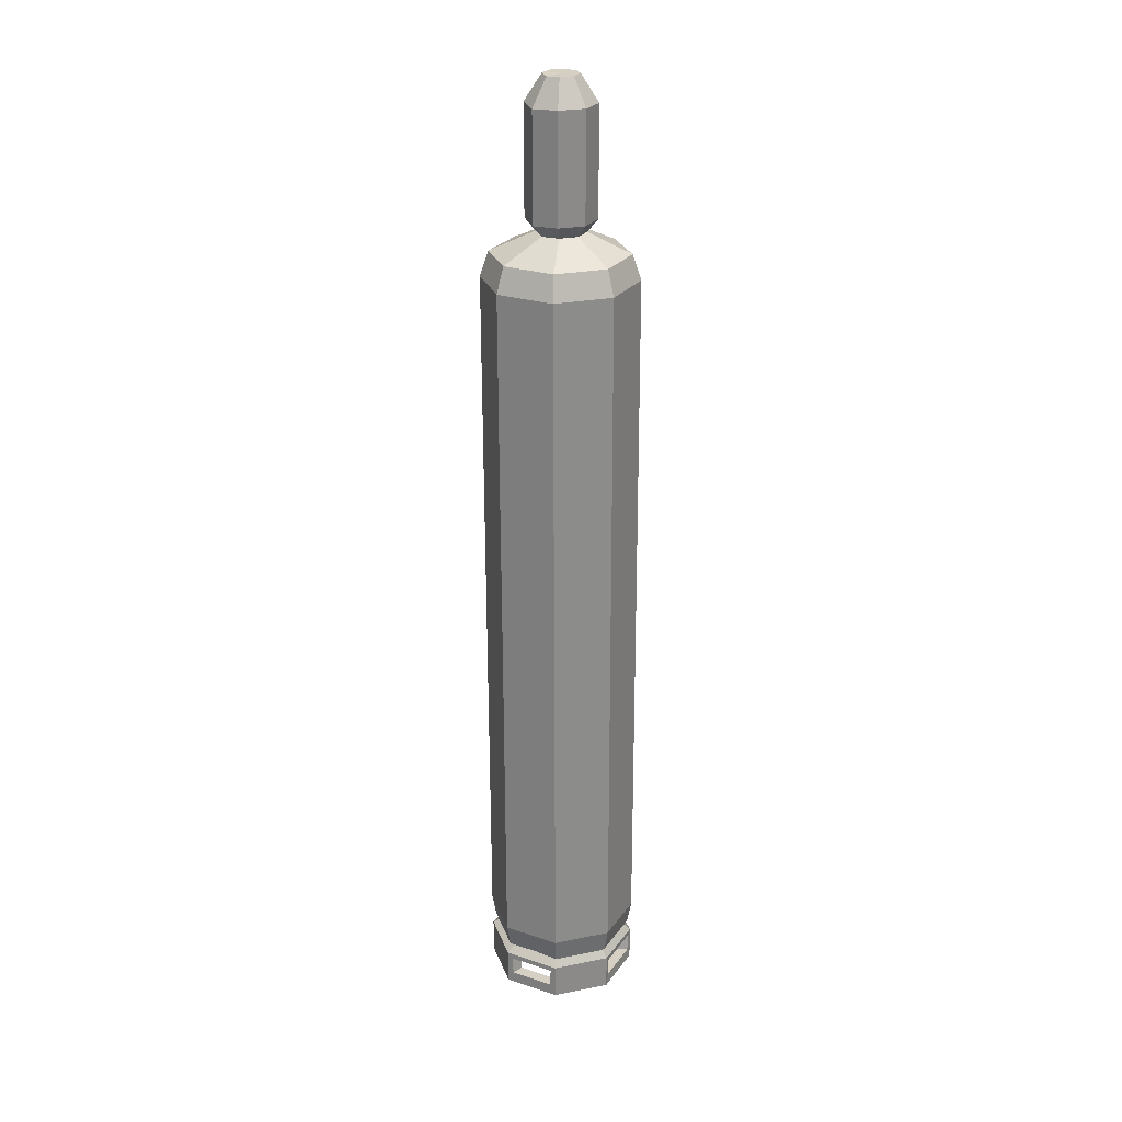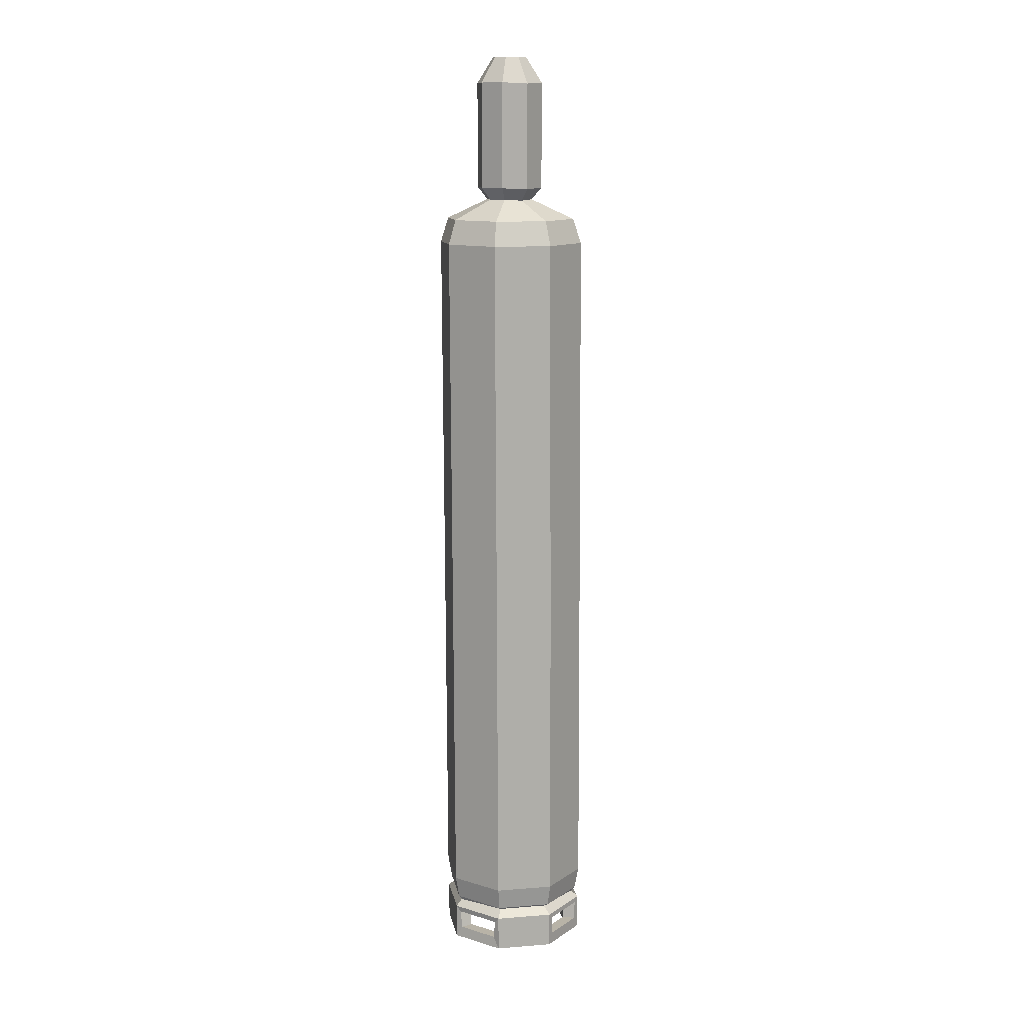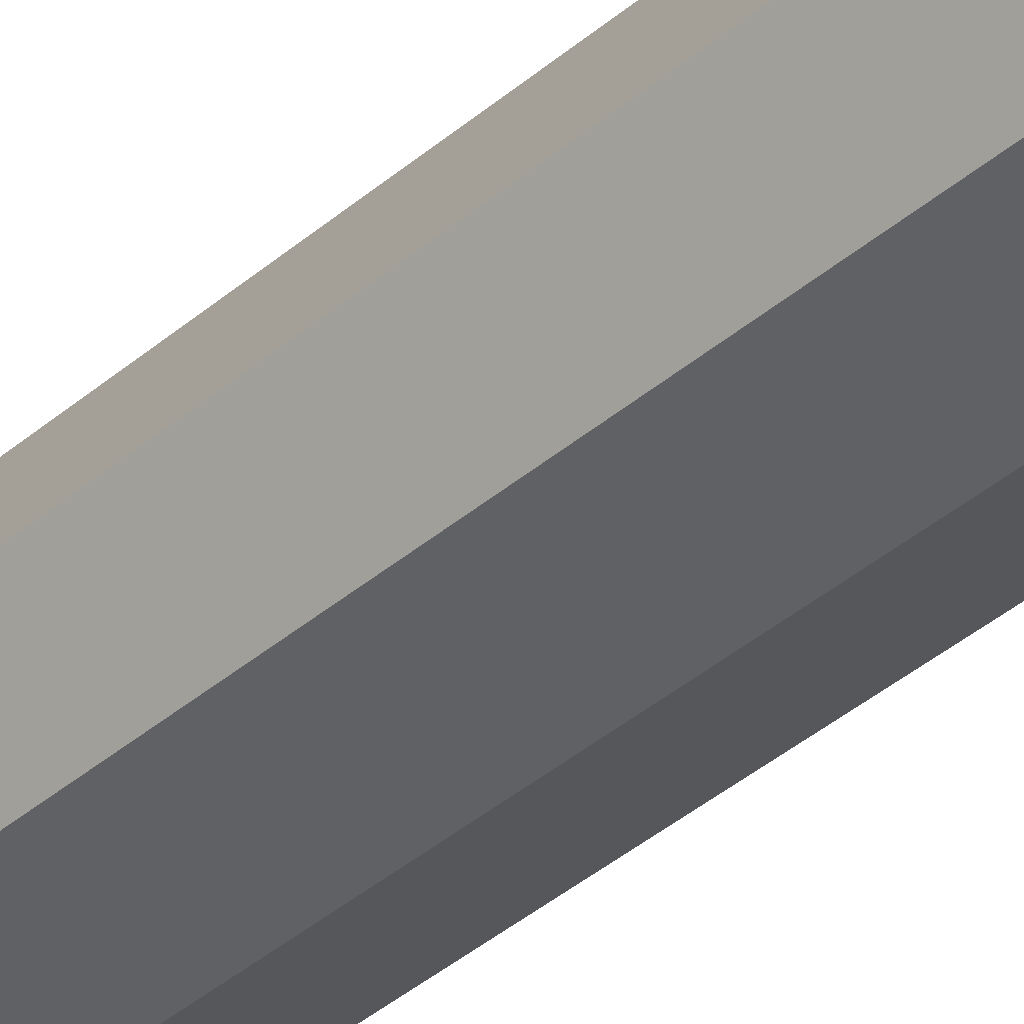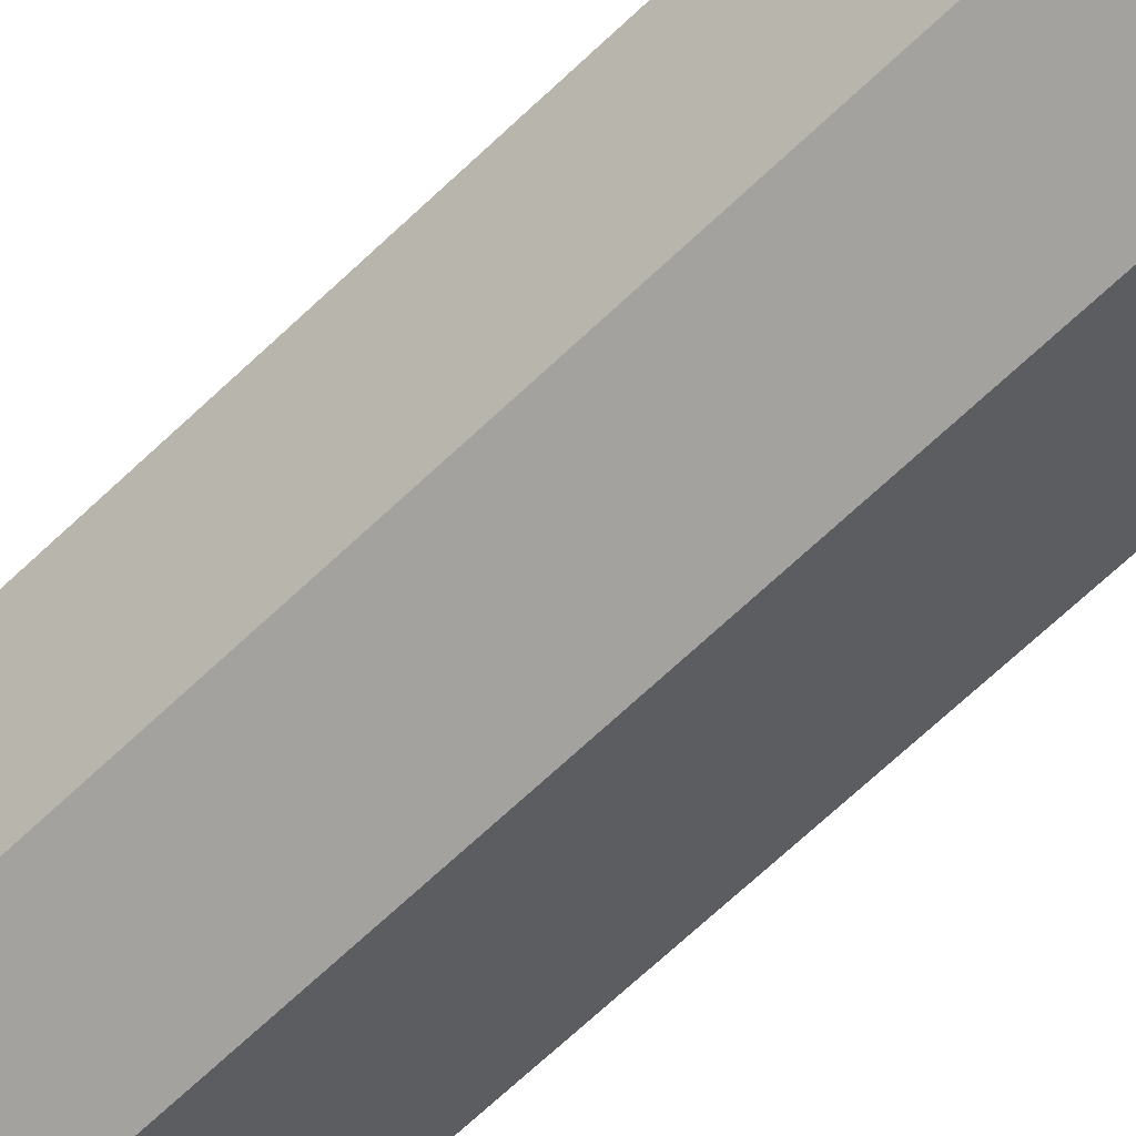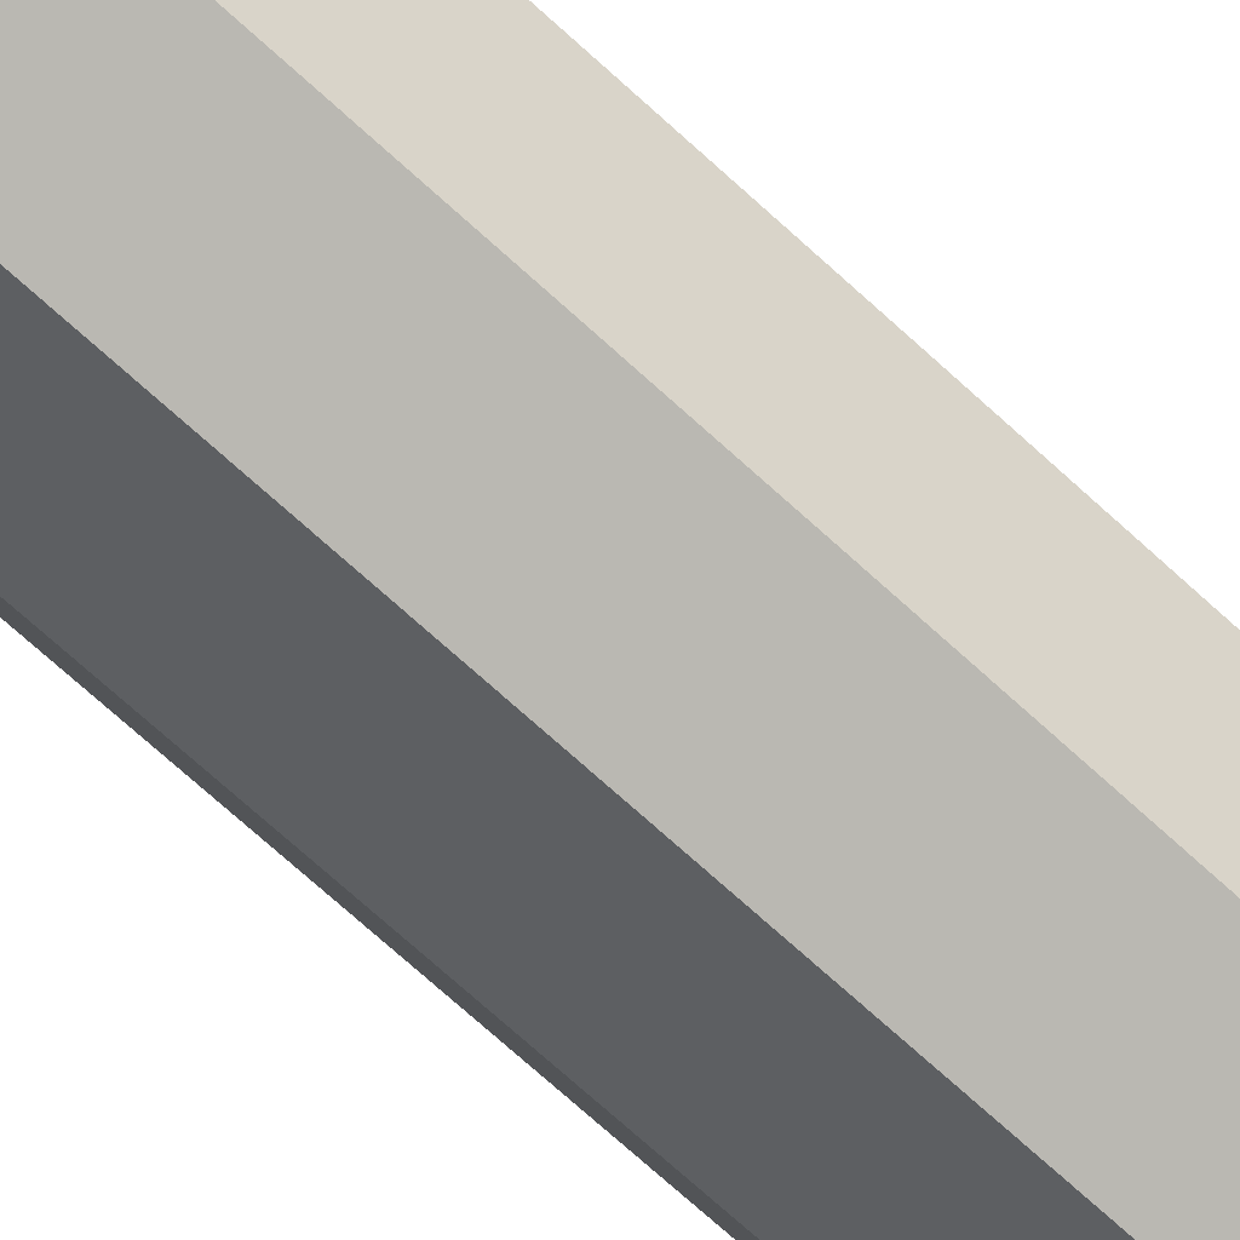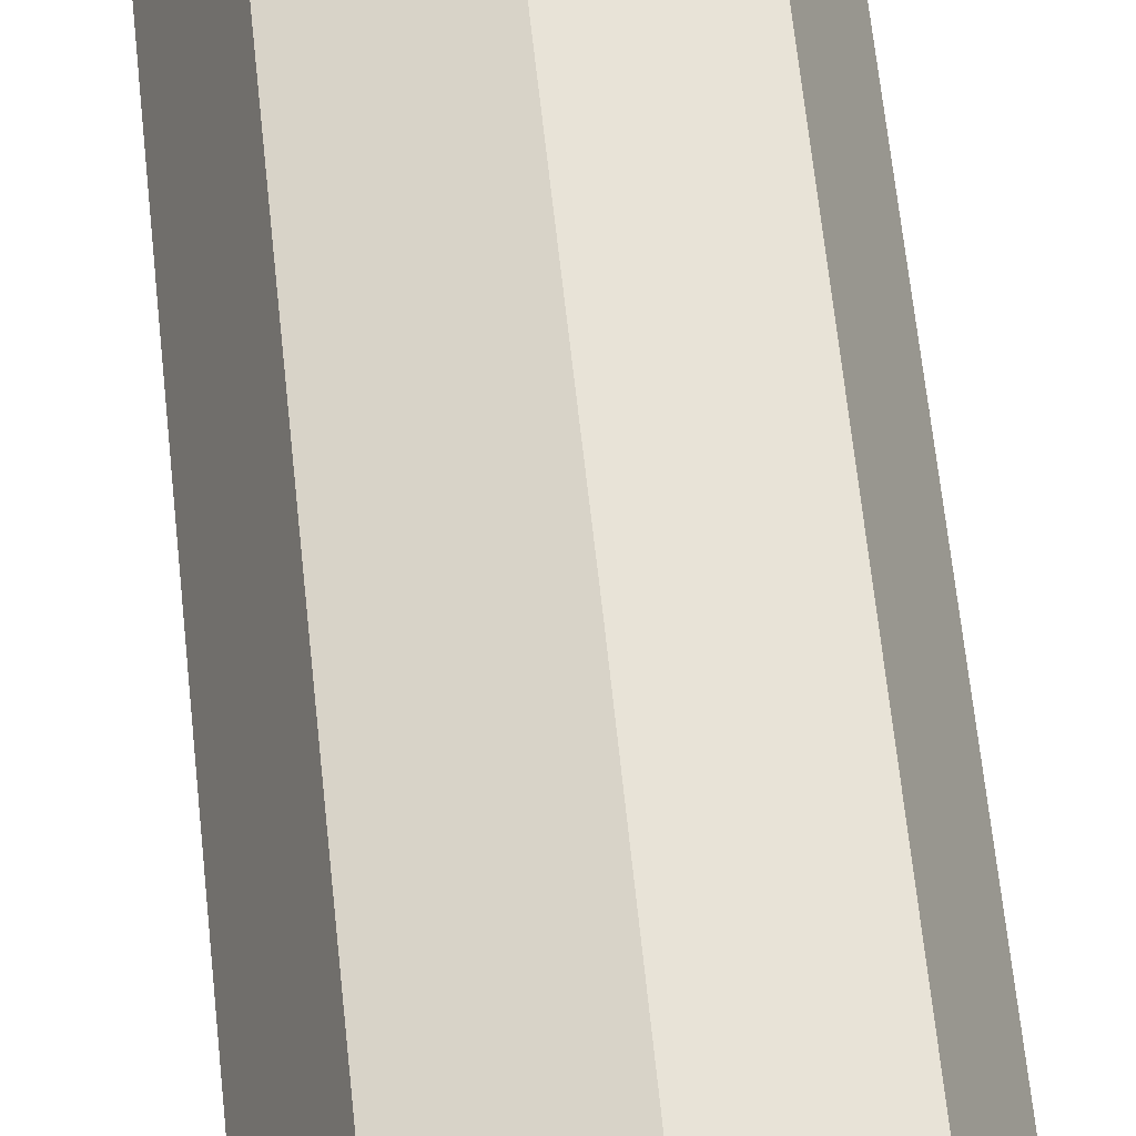
<metadata>
{"format":"obj","ext":"obj","renderer":"f3d","projection":"perspective","resolution":1024,"background":"white","views":[{"elev":26.1,"azim":50.0,"up":"+Y"},{"elev":12.7,"azim":-32.8,"up":"+Y"},{"elev":-37.7,"azim":138.1,"up":"+Z"},{"elev":-61.1,"azim":-44.6,"up":"+Z"},{"elev":-66.6,"azim":46.9,"up":"+Z"},{"elev":50.8,"azim":-4.9,"up":"+Z"}]}
</metadata>
<code>
v -11.18 5.39 0.01241
v -7.863 5.39 8.031
v 0.155 5.39 11.35
v 8.173 5.39 8.031
v 11.49 5.39 0.01245
v 8.173 5.39 -8.006
v 0.155 5.39 -11.33
v -7.863 5.39 -8.006
v -3.887 123.4 -0.2954
v -2.83 123.4 2.255
v -0.2799 123.2 3.292
v 2.27 123.4 2.255
v 3.327 123.4 -0.2954
v 2.27 123.4 -2.846
v -0.2799 123.4 -3.902
v -2.83 123.4 -2.846
v 6.892 120.4 7.065
v -0.2742 120.4 10.03
v -7.44 120.4 7.065
v -10.41 120.4 -0.1008
v -7.44 120.4 -7.267
v -0.2742 120.4 -10.23
v 6.892 120.4 -7.267
v 9.86 120.4 -0.1008
v 7.819 7.054 7.651
v 0.17 7.054 10.82
v -7.479 7.054 7.651
v -10.65 7.054 0.002501
v -7.479 7.054 -7.646
v 0.17 7.054 -10.81
v 7.819 7.054 -7.646
v 10.99 7.054 0.002525
v 8.278 10.49 8.11
v 0.1768 10.49 11.47
v -7.924 10.49 8.11
v -11.28 10.49 0.009322
v -7.924 10.49 -8.091
v 0.1768 10.49 -11.45
v 8.278 10.49 -8.091
v 11.63 10.49 0.009347
v -11.18 0 0.01241
v -7.863 0 8.031
v 0.155 0 11.35
v 8.173 0 8.031
v 11.49 0 0.01245
v 8.173 0 -8.006
v 0.155 0 -11.33
v -7.863 0 -8.006
v -9.1 0 0.01243
v -6.389 0 6.557
v 0.155 0 9.267
v 6.699 0 6.557
v 9.41 0 0.01248
v 6.699 0 -6.532
v 0.155 0 -9.242
v -6.389 0 -6.532
v -9.1 5.42 0.01243
v -6.389 5.42 6.557
v 0.155 5.42 0.01245
v 0.155 5.42 9.267
v 6.699 5.42 6.557
v 9.41 5.42 0.01248
v 6.699 5.42 -6.532
v 0.155 5.42 -9.242
v -6.389 5.42 -6.532
v -10.78 4.523 0.6293
v -8.027 4.523 7.271
v -10.63 1.746 0.9427
v -8.147 1.746 6.925
v 0.8973 4.563 11.05
v 7.403 4.563 8.359
v 1.049 1.759 10.98
v 7.219 1.759 8.423
v 11.22 4.528 -0.5444
v 8.327 4.528 -7.52
v 11.1 1.704 -0.7911
v 8.421 1.704 -7.248
v -0.3293 4.587 -11.12
v -7.353 4.587 -8.208
v -0.6154 1.756 -10.98
v -7.038 1.756 -8.317
v -8.784 1.746 0.8281
v -6.762 1.746 5.711
v -8.861 4.53 0.5533
v -6.616 4.53 5.974
v 0.9387 1.759 9.099
v 5.974 1.759 7.013
v 0.8058 4.569 9.135
v 6.115 4.569 6.936
v 9.194 1.704 -0.6921
v 7.011 1.704 -5.962
v 9.255 4.536 -0.4759
v 6.897 4.536 -6.169
v -0.5205 1.756 -9.073
v -5.762 1.756 -6.902
v -0.2696 4.594 -9.144
v -6.003 4.594 -6.769
v -8.3 116.6 7.963
v -11.63 116.6 -0.08444
v -8.3 116.6 -8.132
v -0.2519 116.6 -11.47
v 7.796 116.6 -8.132
v 11.13 116.6 -0.08441
v 7.796 116.6 7.963
v -0.2519 116.6 11.3
v 7.419 6.373 -7.264
v 10.43 6.373 0.000571
v 7.419 6.373 7.265
v 0.1658 6.37 9.655
v -6.678 6.37 6.821
v -10.12 6.373 0.000548
v -7.109 6.373 -7.264
v 0.155 6.373 -10.27
v -8.126 73.15 -8.113
v -11.47 73.15 -0.04122
v -8.126 73.15 8.031
v -0.1212 84.26 11.35
v 8.018 73.15 8.031
v 11.36 73.15 -0.04122
v 8.018 73.15 -8.113
v -0.05434 73.15 -11.46
v 0.04029 61.59 11.41
v -4.153 84.26 9.678
v -4.002 61.59 9.738
v 4.082 61.59 9.738
v 3.911 84.26 9.678
v -4.116 78.76 9.693
v -0.08207 78.76 11.36
v 3.952 78.76 9.693
v 0.01564 65.05 11.4
v -1.992 63.34 10.57
v -1.884 64.91 10.62
v 2.132 65.01 10.53
v 2.133 63.28 10.54
v 0.02737 63.41 11.41
v 3.355 125.2 3.344
v -0.2799 125 4.822
v 4.861 125.2 -0.2913
v 3.355 125.2 -3.927
v -0.2799 125.2 -5.432
v -3.915 125.2 -3.927
v -5.421 125.2 -0.2913
v -3.915 125.2 3.344
v 3.355 141.2 3.344
v -0.2799 141 4.822
v 4.861 141.2 -0.2913
v 3.355 141.2 -3.927
v -0.2799 141.2 -5.432
v -3.915 141.2 -3.927
v -5.421 141.2 -0.2913
v -3.915 141.2 3.344
v 1.581 145.1 1.562
v -0.2799 145 2.319
v 2.351 145.1 -0.2981
v 1.581 145.1 -2.159
v -0.2799 145.1 -2.929
v -2.14 145.1 -2.159
v -2.911 145.1 -0.2981
v -2.14 145.1 1.562
v -0.2799 145.1 -0.2999
f 1 2 110 111
f 2 3 109 110
f 3 4 108 109
f 4 5 107 108
f 5 6 106 107
f 6 7 113 106
f 7 8 112 113
f 8 1 111 112
f 58 57 59
f 60 58 59
f 61 60 59
f 62 61 59
f 63 62 59
f 64 63 59
f 65 64 59
f 57 65 59
f 18 17 12 11
f 19 18 11 10
f 20 19 10 9
f 21 20 9 16
f 22 21 16 15
f 23 22 15 14
f 24 23 14 13
f 17 24 13 12
f 26 25 33 34
f 27 26 34 35
f 28 27 35 36
f 29 28 36 37
f 30 29 37 38
f 31 30 38 39
f 32 31 39 40
f 25 32 40 33
f 117 126 104 105
f 98 123 117 105
f 115 116 98 99
f 114 115 99 100
f 121 114 100 101
f 120 121 101 102
f 119 120 102 103
f 118 119 103 104
f 3 2 42 43
f 5 4 44 45
f 7 6 46 47
f 1 8 48 41
f 42 41 49 50
f 43 42 50 51
f 44 43 51 52
f 45 44 52 53
f 46 45 53 54
f 47 46 54 55
f 48 47 55 56
f 41 48 56 49
f 51 50 58 60
f 53 52 61 62
f 55 54 63 64
f 49 56 65 57
f 2 1 66 67
f 1 41 68 66
f 41 42 69 68
f 42 2 67 69
f 4 3 70 71
f 3 43 72 70
f 43 44 73 72
f 44 4 71 73
f 6 5 74 75
f 5 45 76 74
f 45 46 77 76
f 46 6 75 77
f 8 7 78 79
f 7 47 80 78
f 47 48 81 80
f 48 8 79 81
f 50 49 82 83
f 49 57 84 82
f 57 58 85 84
f 58 50 83 85
f 52 51 86 87
f 51 60 88 86
f 60 61 89 88
f 61 52 87 89
f 54 53 90 91
f 53 62 92 90
f 62 63 93 92
f 63 54 91 93
f 56 55 94 95
f 55 64 96 94
f 64 65 97 96
f 65 56 95 97
f 75 74 92 93
f 74 76 90 92
f 76 77 91 90
f 77 75 93 91
f 79 78 96 97
f 78 80 94 96
f 80 81 95 94
f 81 79 97 95
f 71 70 88 89
f 73 71 89 87
f 84 85 67 66
f 82 84 66 68
f 83 82 68 69
f 69 67 85 83
f 70 72 86 88
f 72 73 87 86
f 99 98 19 20
f 100 99 20 21
f 101 100 21 22
f 102 101 22 23
f 103 102 23 24
f 104 103 24 17
f 105 104 17 18
f 98 105 18 19
f 107 106 31 32
f 108 107 32 25
f 109 108 25 26
f 110 109 26 27
f 111 110 27 28
f 112 111 28 29
f 113 112 29 30
f 106 113 30 31
f 123 127 128 117
f 128 129 126 117
f 37 36 115 114
f 36 35 116 115
f 35 34 122 124
f 34 33 125 122
f 33 40 119 118
f 40 39 120 119
f 39 38 121 120
f 38 37 114 121
f 116 123 98
f 116 127 123
f 35 124 116
f 125 33 118
f 126 129 118
f 104 126 118
f 116 124 127
f 128 127 132 130
f 130 133 129 128
f 118 129 125
f 135 131 124 122
f 122 125 134 135
f 135 134 133 130
f 130 132 131 135
f 132 127 124 131
f 129 133 134 125
f 11 12 136 137
f 12 13 138 136
f 13 14 139 138
f 14 15 140 139
f 15 16 141 140
f 16 9 142 141
f 9 10 143 142
f 10 11 137 143
f 137 136 144 145
f 136 138 146 144
f 138 139 147 146
f 139 140 148 147
f 140 141 149 148
f 141 142 150 149
f 142 143 151 150
f 143 137 145 151
f 145 144 152 153
f 144 146 154 152
f 146 147 155 154
f 147 148 156 155
f 148 149 157 156
f 149 150 158 157
f 150 151 159 158
f 151 145 153 159
f 153 152 160
f 152 154 160
f 154 155 160
f 155 156 160
f 156 157 160
f 157 158 160
f 158 159 160
f 159 153 160

</code>
